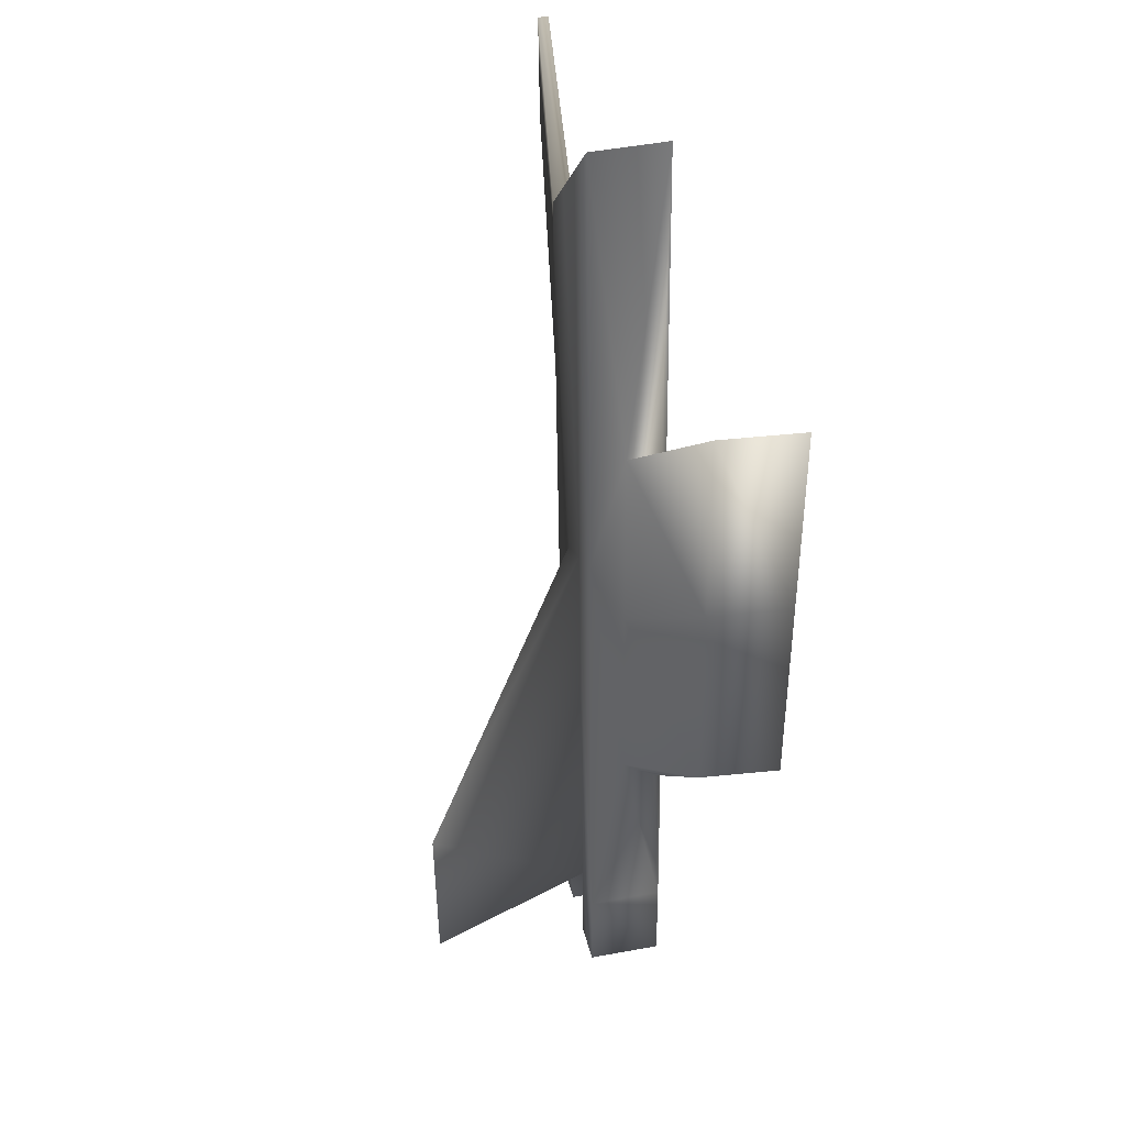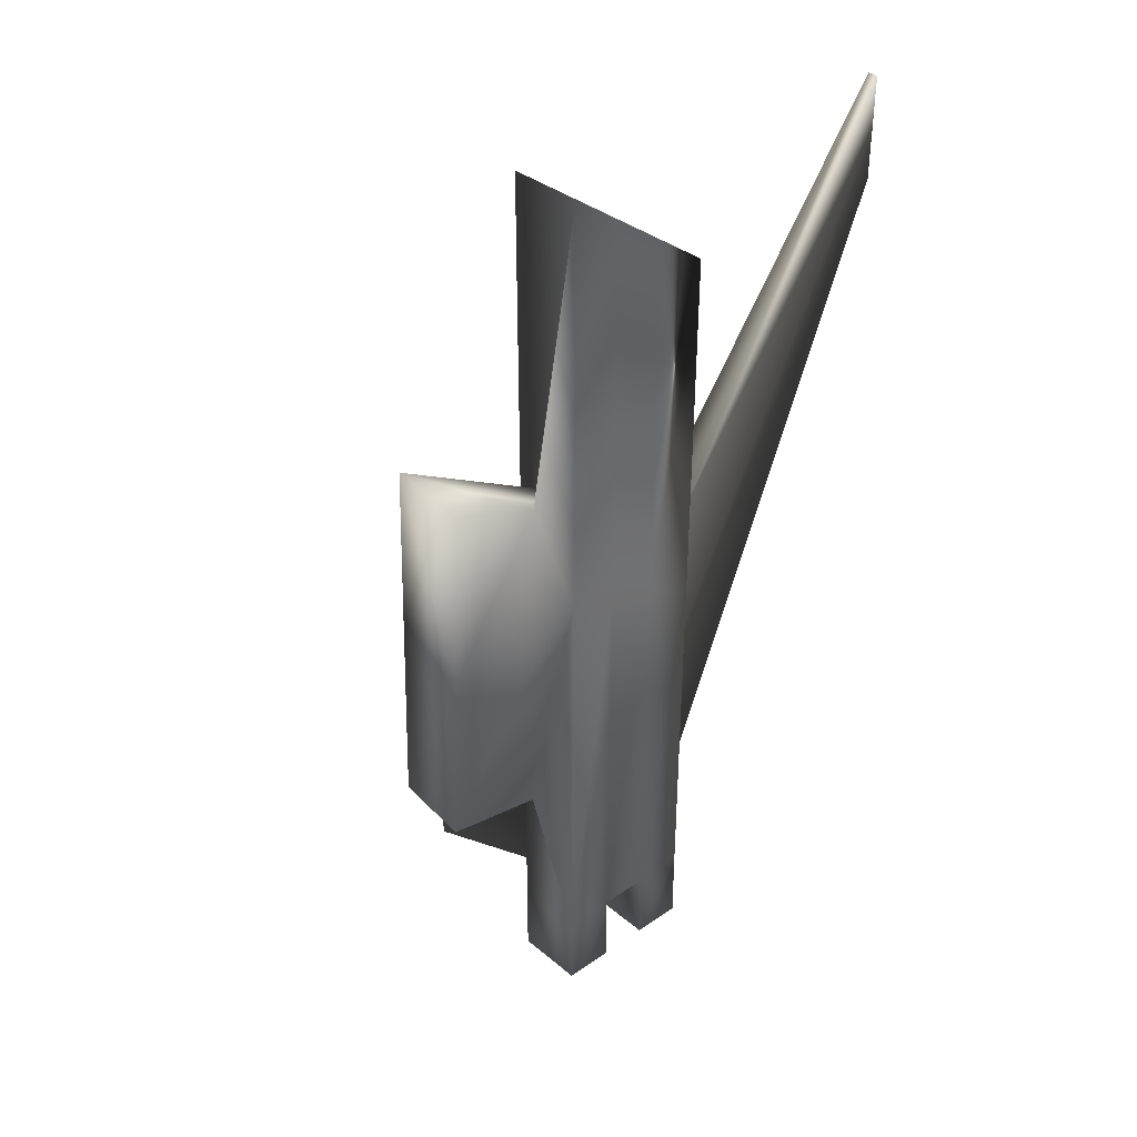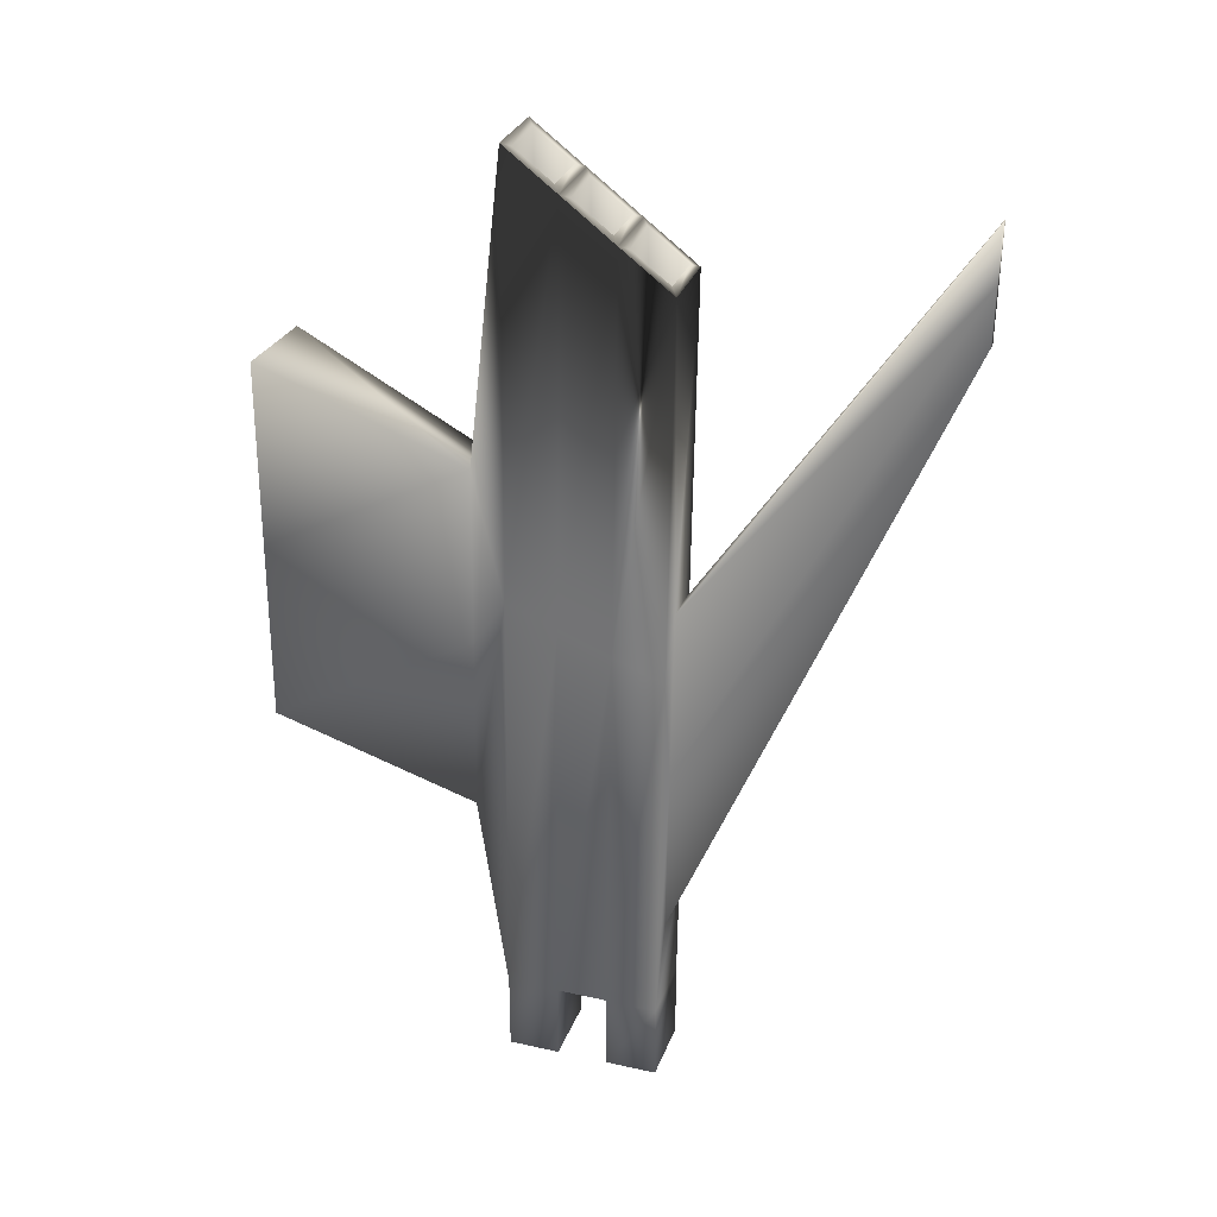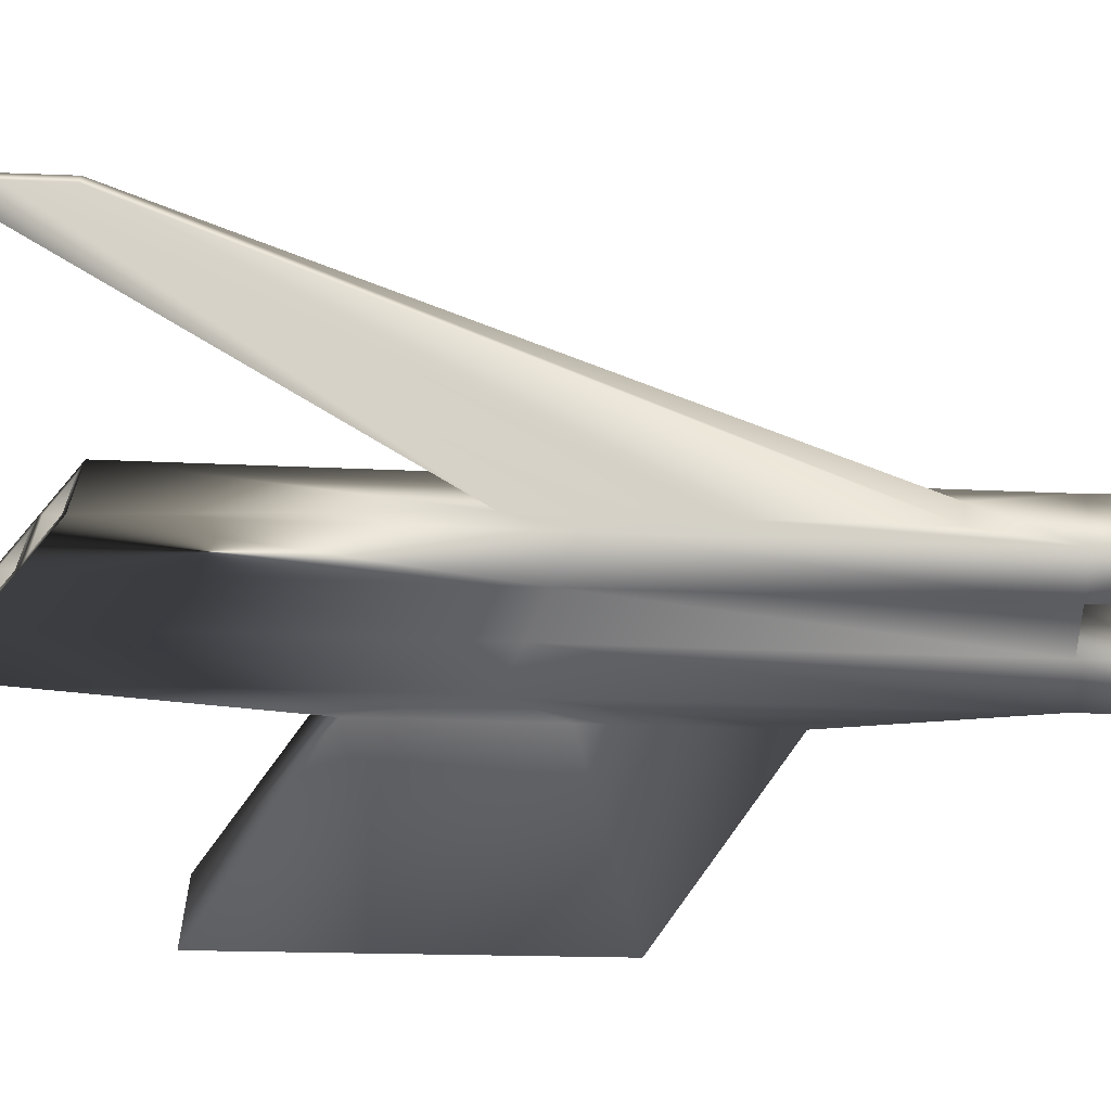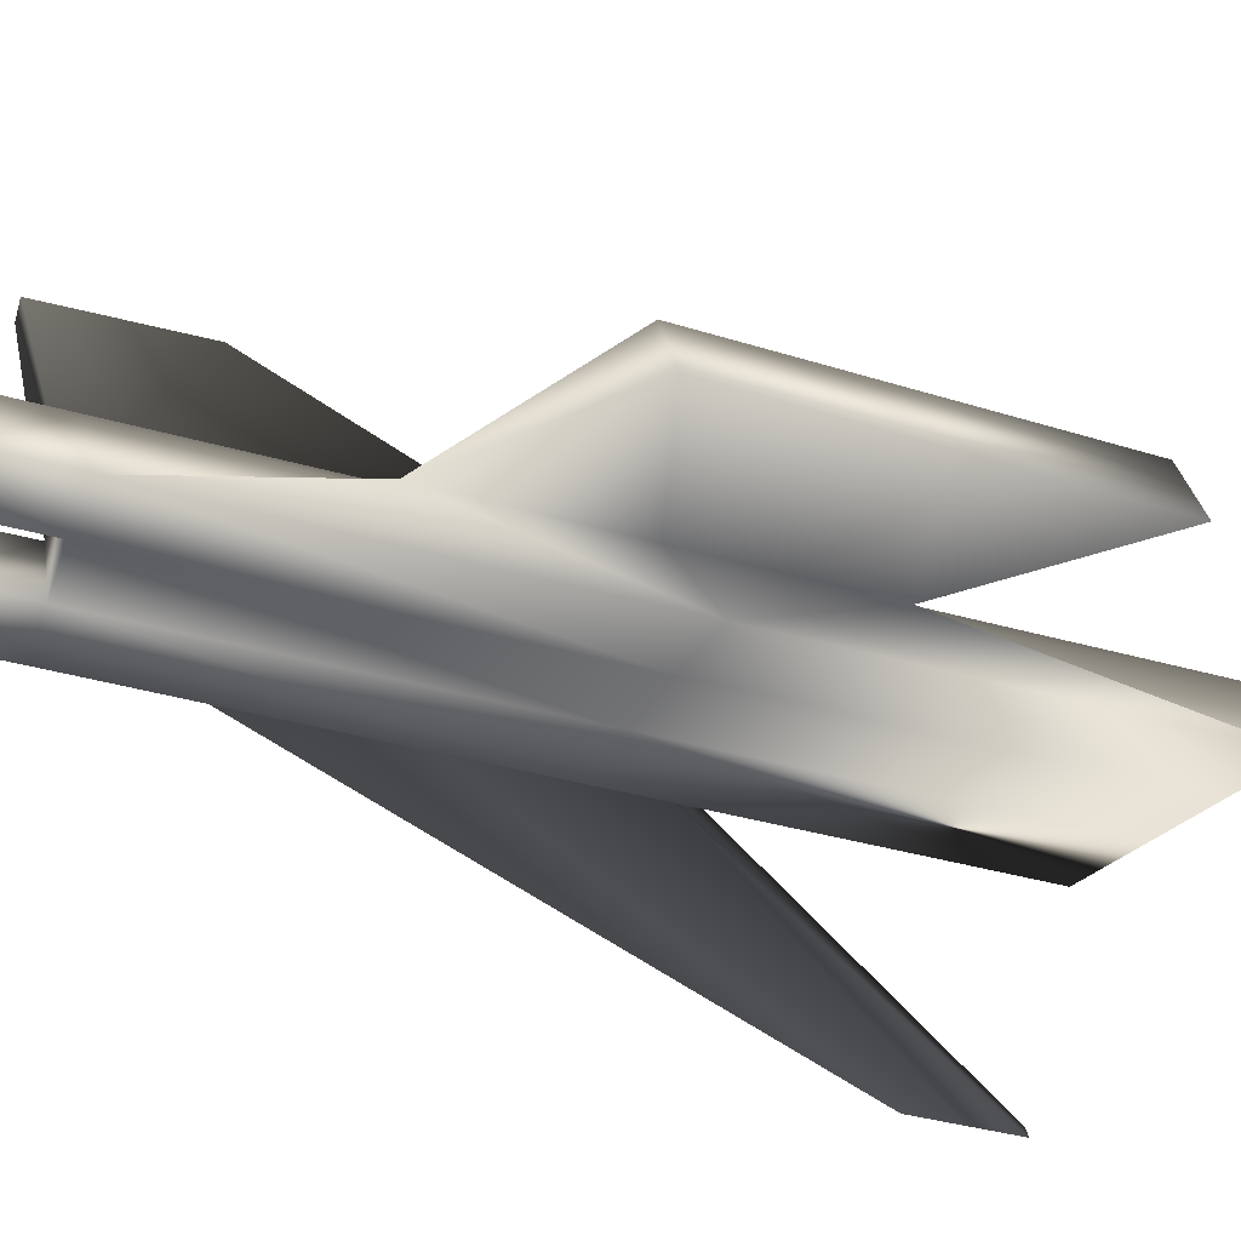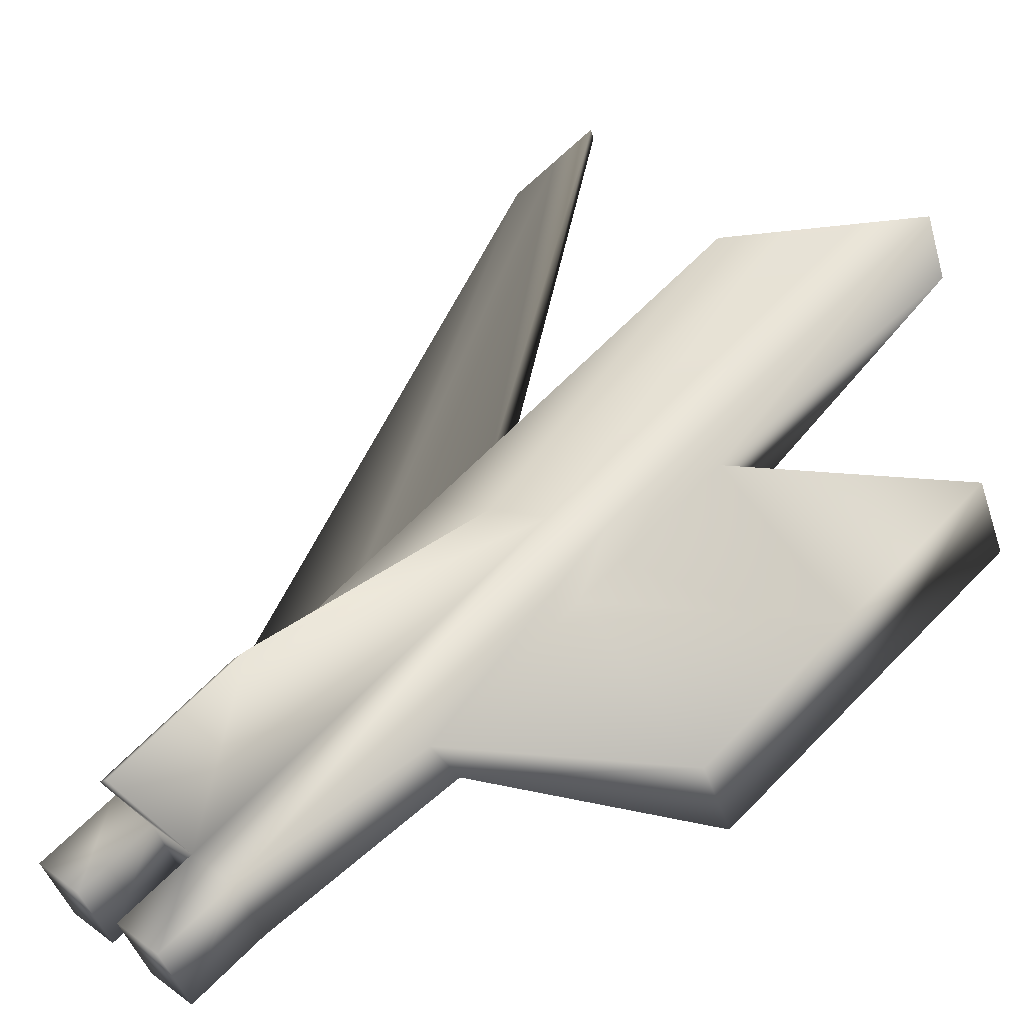
<metadata>
{"format":"obj","ext":"obj","renderer":"f3d","projection":"perspective","resolution":1024,"background":"white","views":[{"elev":33.8,"azim":59.6,"up":"+Y"},{"elev":38.3,"azim":119.3,"up":"+Y"},{"elev":30.8,"azim":178.3,"up":"+Y"},{"elev":-75.0,"azim":-91.1,"up":"+Z"},{"elev":-37.7,"azim":70.1,"up":"+Z"},{"elev":58.6,"azim":43.2,"up":"+Z"}]}
</metadata>
<code>
v 2.143 1.009 0.4897
v 0.5915 1.495 0.2396
v 0.6165 -0.02565 0.2446
v 0.4319 0.4496 0.4756
v 2.118 2.53 0.4666
v 0.8703 1.511 0.1006
v 2.168 -0.5114 0.5129
v 0.9055 -1.532 0.122
v 2.432 -0.4966 -0.08382
v 0.8879 -0.01036 0.1113
v 2.414 1.025 -0.1339
v -0.1271 -3.176 -0.4047
v -0.5706 -0.01584 -0.532
v -0.1687 0.1499 -0.3946
v 0.5934 4.13 -0.1096
v 0.3879 4.097 0.5051
v 0.6415 -1.546 0.2495
v 0.6767 -3.167 -0.1299
v 0.6351 0.4814 -0.1198
v -0.529 -3.181 -0.5421
v -0.6987 -2.431 -0.1109
v -0.6064 -2.417 -0.3759
v -0.3719 0.1181 0.2008
v -0.8178 3.116 0.09288
v -0.7738 -0.04764 0.06343
v 0.1915 3.803 -0.247
v 0.5934 4.13 -0.1096
v -0.7298 -3.212 0.03398
v -0.529 -3.847 -0.5421
v -0.7298 -3.878 0.03398
v -0.6255 -0.9613 -0.3712
v -2.727 2.95 -0.9879
v -2.733 3.403 -0.9865
v -0.7392 0.4793 -0.08382
v -0.719 -0.9759 -0.09736
v -0.6447 0.4943 -0.3665
v -2.762 3.399 -0.9013
v -2.769 3.851 -0.8971
v -2.756 2.946 -0.9055
v 0.074 -3.202 0.3088
v 0.4759 -3.864 0.4462
v 0.4759 -3.198 0.4462
v 0.2748 -3.172 -0.2673
v 0.1915 3.803 -0.247
v -0.2104 3.476 -0.3844
v -0.4159 3.443 0.2303
v -0.01404 3.77 0.3677
v -0.4159 3.443 0.2303
v -0.01404 3.77 0.3677
v 0.02998 0.2839 0.3382
v 0.2332 0.3157 -0.2572
v -0.2104 3.476 -0.3844
v -0.1839 -3.563 1.575
v -0.3279 -3.207 0.1714
v -2.739 3.856 -0.985
v -0.6123 3.149 -0.5218
v 2.397 2.546 -0.184
v -0.1055 -3.561 1.713
v -0.1925 -2.41 1.605
v -0.114 -2.353 1.742
v -0.3279 -3.873 0.1714
v -0.1271 -3.843 -0.4047
v 0.2748 -3.838 -0.2673
v 0.6767 -3.833 -0.1299
v 0.074 -3.869 0.3088
v -0.8178 3.116 0.09288
v -0.6123 3.149 -0.5218
v 0.3879 4.097 0.5051
v 0.2178 3.842 -0.1463
v 0.5121 3.161 -0.08857
v 0.5121 4.082 -0.0457
v -0.2918 3.428 -0.3205
v -0.7365 3.165 0.02893
v -0.586 3.188 -0.4211
v -0.7365 2.462 0.0718
v -0.586 2.251 -0.326
v 0.06734 3.818 0.3037
v -0.3346 3.491 0.1663
v -0.04034 3.046 0.1718
v -0.3346 2.789 0.2092
v 0.1101 3.755 -0.1831
v -0.4422 2.719 0.03445
v 0.3616 3.373 0.3092
v 0.2178 2.904 -0.05121
v 0.06734 3.116 0.3466
v -0.1841 2.577 -0.1886
v -0.04034 3.731 0.2669
v -0.1841 3.515 -0.2837
v 0.1101 2.834 -0.226
v -0.4422 3.404 0.1295
v -0.2918 2.507 -0.3634
v 0.3616 4.058 0.4043
f 1 2 3
f 2 4 3
f 5 6 2
f 7 8 9
f 9 10 11
f 12 13 14
f 2 15 16
f 17 18 8
f 8 19 10
f 20 21 22
f 23 24 25
f 15 26 27
f 28 29 30
f 31 32 33
f 20 31 13
f 25 34 35
f 24 36 34
f 32 37 33
f 34 37 35
f 36 38 34
f 22 39 32
f 40 41 42
f 40 12 43
f 44 45 26
f 46 47 48
f 4 49 50
f 50 46 23
f 18 51 19
f 43 14 51
f 51 52 44
f 19 44 15
f 40 53 54
f 42 50 40
f 35 39 21
f 33 38 55
f 28 35 21
f 13 36 56
f 36 33 55
f 54 25 28
f 6 19 15
f 14 56 52
f 11 6 57
f 17 4 42
f 7 3 17
f 58 59 53
f 40 60 58
f 23 60 50
f 54 59 23
f 61 29 62
f 41 63 64
f 40 63 65
f 28 61 54
f 42 64 18
f 20 62 29
f 43 64 63
f 54 62 12
f 56 66 67
f 49 68 47
f 24 48 66
f 52 67 45
f 69 70 71
f 72 48 45
f 67 72 45
f 73 67 66
f 48 73 66
f 74 75 76
f 71 68 27
f 26 71 27
f 77 26 47
f 68 77 47
f 78 79 80
f 81 47 26
f 45 81 26
f 78 45 48
f 47 78 48
f 82 76 75
f 83 84 85
f 79 86 80
f 81 79 87
f 73 82 75
f 69 85 84
f 88 89 81
f 72 82 90
f 77 83 85
f 88 80 86
f 74 91 72
f 71 83 92
f 1 9 11
f 11 5 1
f 1 5 2
f 2 16 4
f 5 57 6
f 7 17 8
f 9 8 10
f 12 20 13
f 2 6 15
f 17 42 18
f 8 18 19
f 20 28 21
f 23 46 24
f 15 44 26
f 28 20 29
f 31 22 32
f 20 22 31
f 25 24 34
f 24 56 36
f 32 39 37
f 34 38 37
f 36 55 38
f 22 21 39
f 40 65 41
f 40 54 12
f 44 52 45
f 46 49 47
f 4 16 49
f 50 49 46
f 18 43 51
f 43 12 14
f 51 14 52
f 19 51 44
f 40 58 53
f 42 4 50
f 35 37 39
f 33 37 38
f 28 25 35
f 13 31 36
f 36 31 33
f 54 23 25
f 6 10 19
f 14 13 56
f 11 10 6
f 17 3 4
f 7 1 3
f 58 60 59
f 40 50 60
f 23 59 60
f 54 53 59
f 61 30 29
f 41 65 63
f 40 43 63
f 28 30 61
f 42 41 64
f 20 12 62
f 43 18 64
f 54 61 62
f 56 24 66
f 49 16 68
f 24 46 48
f 52 56 67
f 69 84 70
f 72 90 48
f 67 74 72
f 73 74 67
f 48 90 73
f 74 73 75
f 71 92 68
f 26 69 71
f 77 69 26
f 68 92 77
f 78 87 79
f 81 87 47
f 45 88 81
f 78 88 45
f 47 87 78
f 82 91 76
f 83 70 84
f 79 89 86
f 81 89 79
f 73 90 82
f 69 77 85
f 88 86 89
f 72 91 82
f 77 92 83
f 88 78 80
f 74 76 91
f 71 70 83
f 1 7 9
f 11 57 5

</code>
